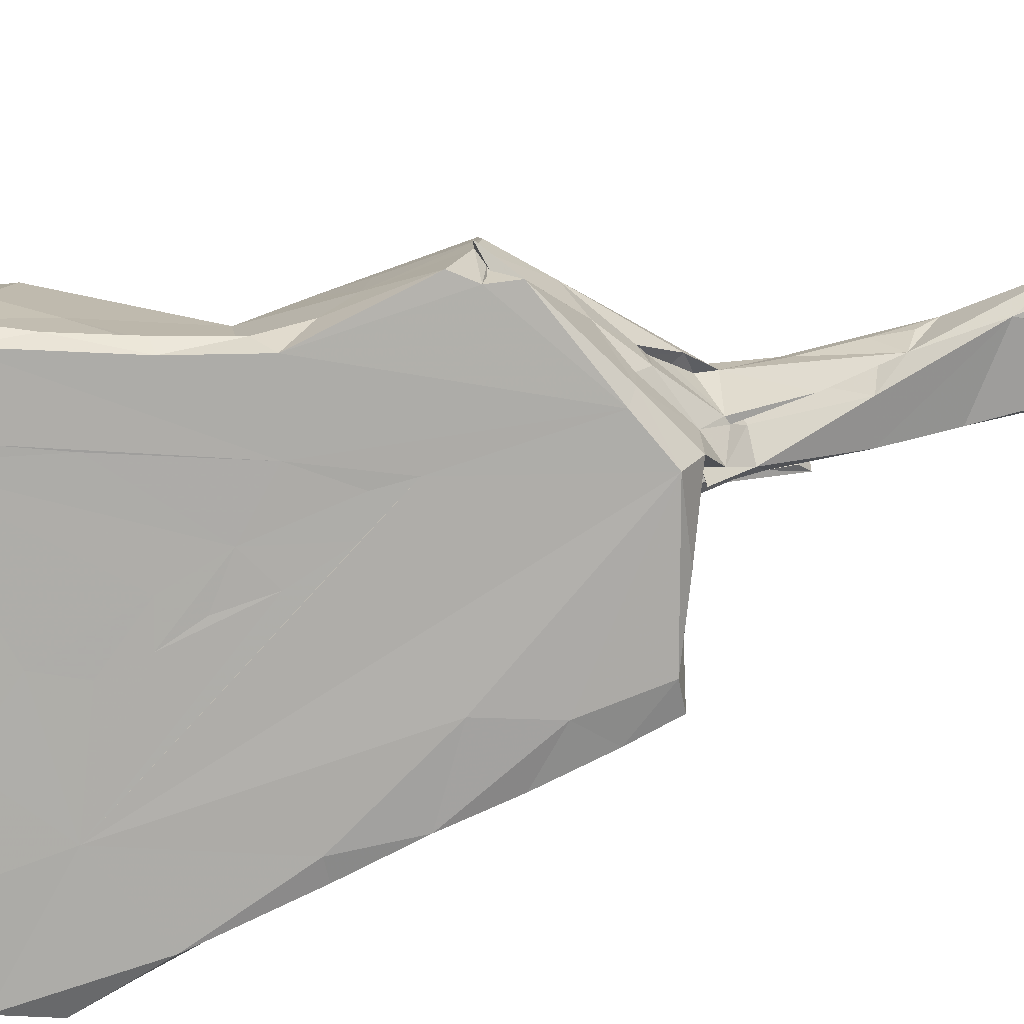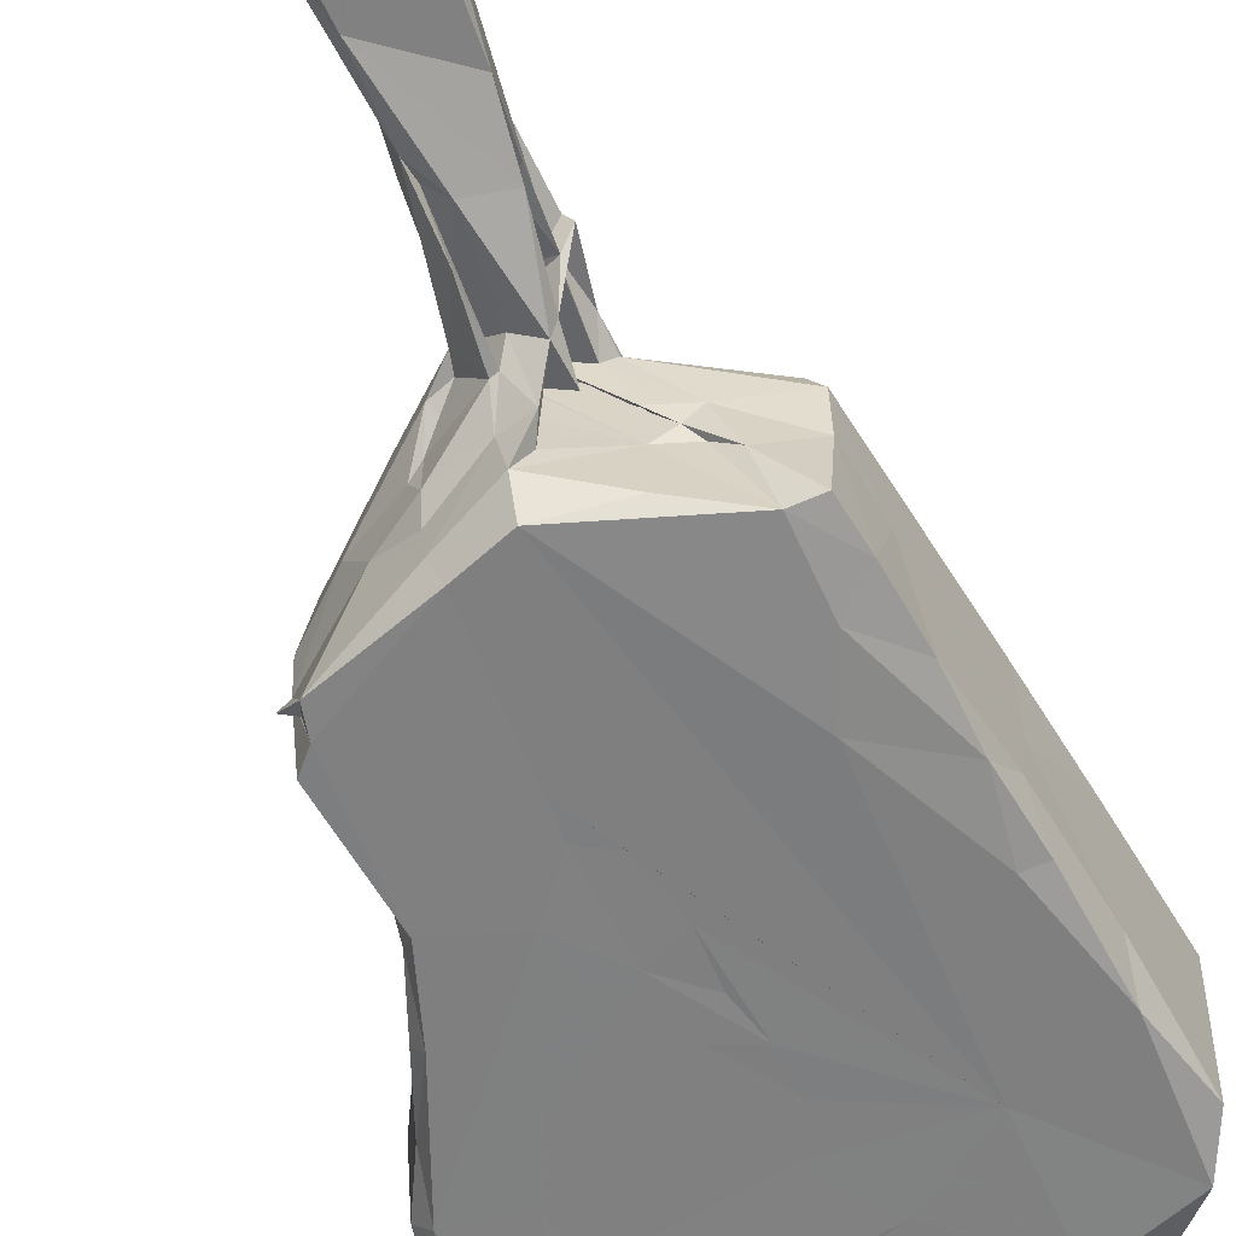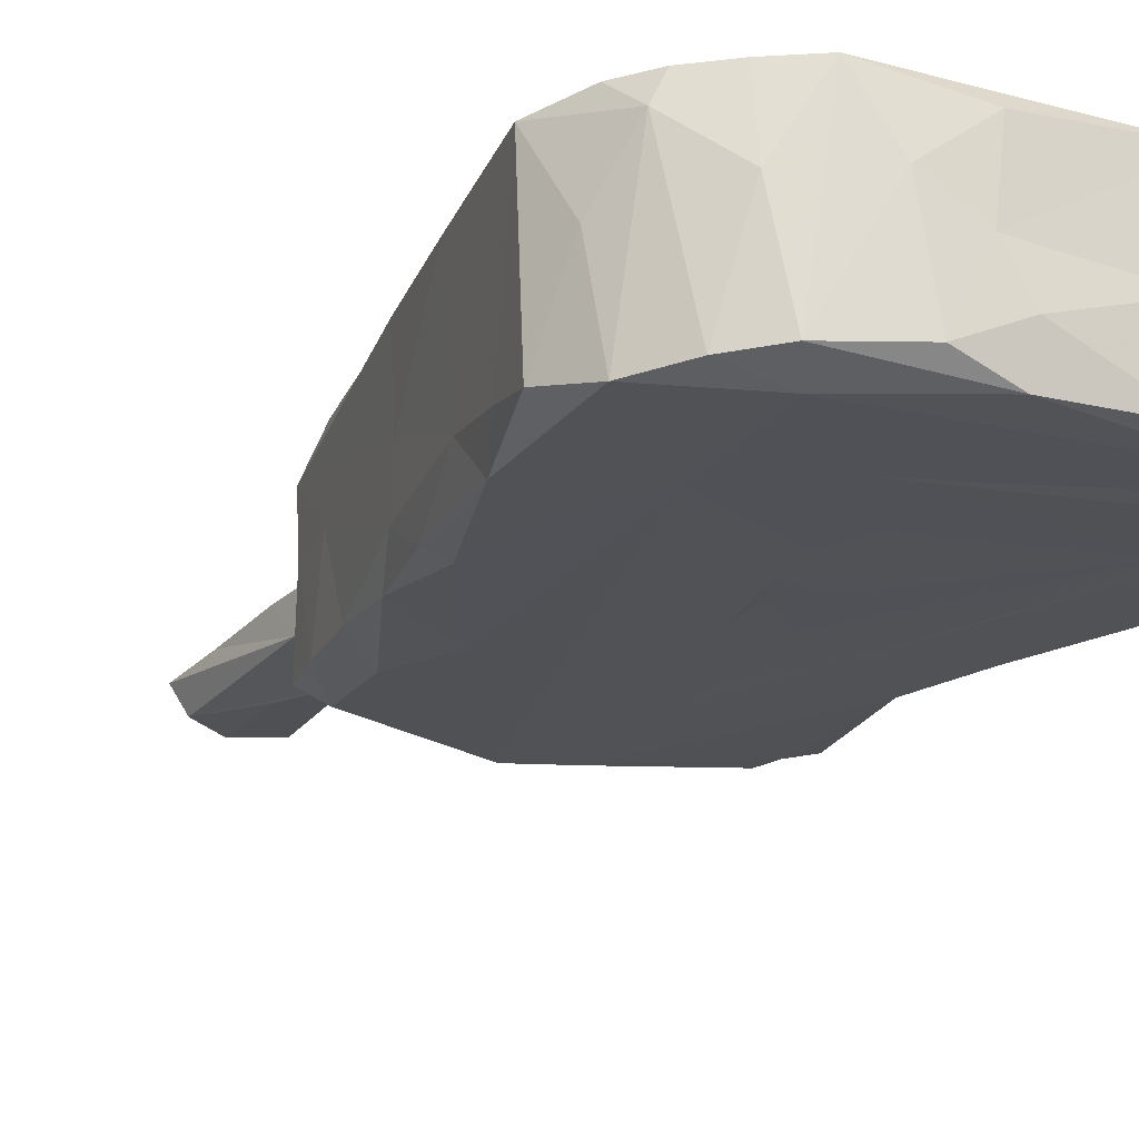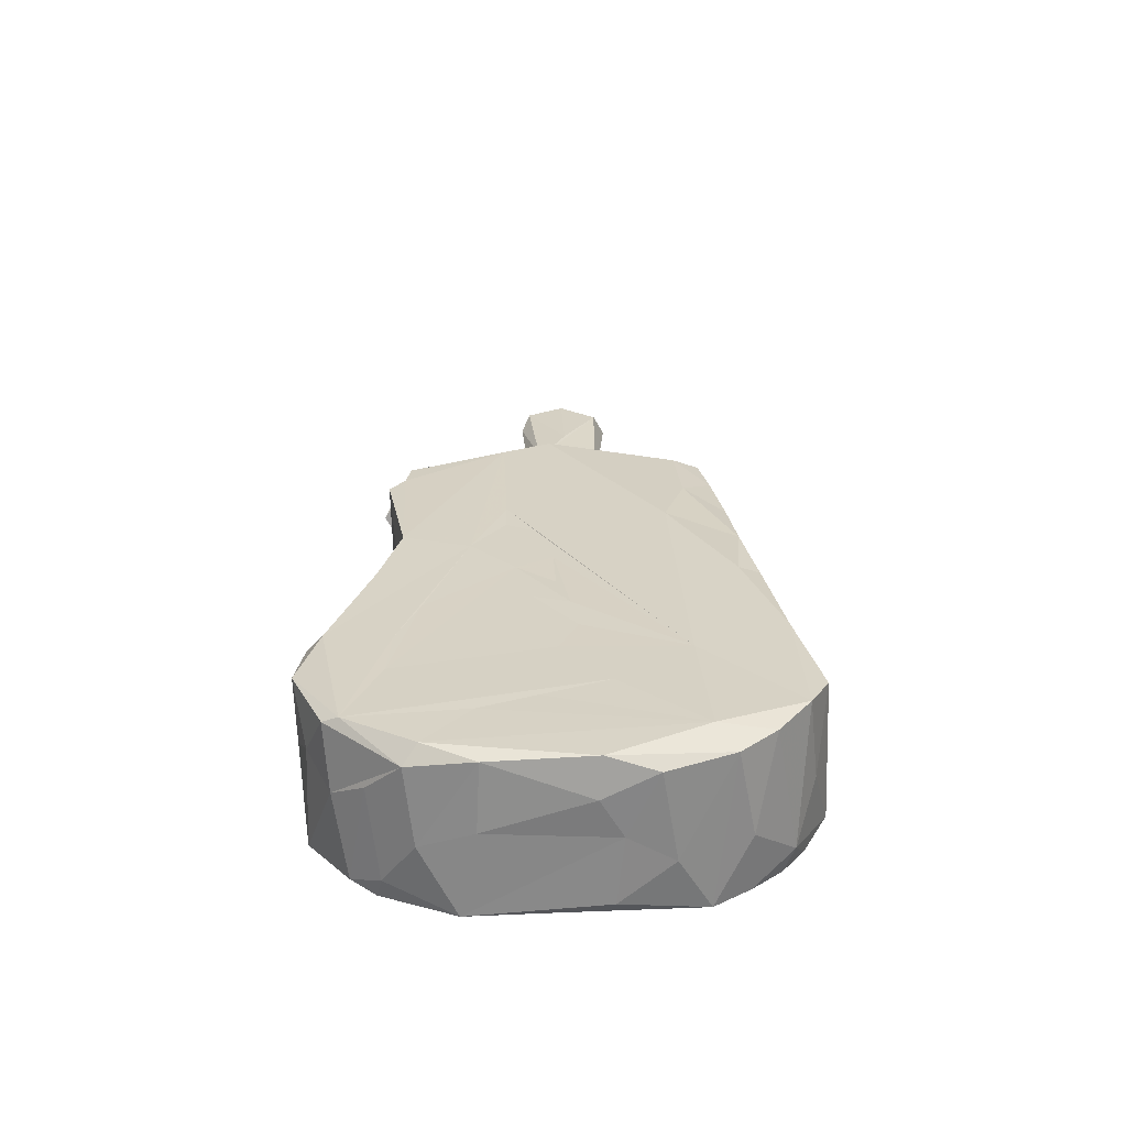
<metadata>
{"format":"obj","ext":"obj","renderer":"f3d","projection":"perspective","resolution":1024,"background":"white","views":[{"elev":-77.2,"azim":105.9,"up":"+Z"},{"elev":-60.0,"azim":-160.8,"up":"+Z"},{"elev":-20.8,"azim":-29.2,"up":"+Z"},{"elev":-62.5,"azim":-179.5,"up":"+Y"}]}
</metadata>
<code>
v -0.361 -0.9006 -0.1543
v -0.4225 -0.827 -0.1653
v -0.324 -0.94 0.02846
v -0.462 -0.7348 -0.1446
v -0.4395 -0.8043 0.001273
v -0.4709 -0.7309 0.1347
v -0.4426 -0.637 -0.1227
v -0.403 -0.8693 0.1054
v -0.41 -0.5648 -0.1674
v -0.2928 -0.9545 -0.146
v -0.2552 -0.8985 -0.1695
v -0.2541 -0.9723 0.1527
v -0.193 -0.9947 0.04168
v -0.165 -1.001 -0.1376
v -0.06824 -0.9946 -0.1669
v -0.2347 -0.6419 -0.168
v -0.09043 -0.7552 -0.1682
v -0.06124 -1.009 -0.089
v -0.1049 -1.003 -0.01239
v -0.09002 -1.005 0.1211
v 0.2335 -0.9504 -0.1669
v 0.07127 -0.7929 -0.1672
v 0.005333 -0.6401 -0.1671
v -0.4164 -0.5036 -0.09989
v -0.375 -0.35 -0.1578
v -0.3343 -0.3472 -0.1691
v -0.375 -0.2859 -0.01218
v -0.3699 -0.2674 -0.1074
v -0.3454 -0.2046 -0.1609
v 0.01552 -0.2959 -0.1666
v -0.2053 -0.1194 -0.1723
v -0.03158 -0.5595 -0.1669
v -0.01697 -0.4754 -0.1675
v 0.009858 -0.3952 -0.1661
v -0.3291 -0.07404 -0.15
v -0.2468 0.005576 -0.1664
v -0.3153 0.008436 -0.002553
v -0.3049 0.05879 -0.1469
v 0.05019 -0.184 -0.1665
v 0.08609 -0.3365 -0.1666
v 0.1091 -0.08777 -0.1675
v -0.3811 -0.8723 0.1523
v -0.3238 -0.9232 0.1524
v -0.4237 -0.8157 0.1506
v -0.4023 -0.6014 0.1551
v -0.3177 -0.64 0.1562
v -0.2448 -0.7538 0.156
v -0.06888 -0.8521 0.1563
v 0.1363 -0.7833 0.1569
v -0.1363 -0.6387 0.1552
v 0.01154 -0.9901 0.1489
v 0.05124 -0.9128 0.1554
v 0.1724 -1.002 0.1464
v -0.007659 -0.6187 0.1575
v -0.4212 -0.4848 0.132
v -0.3597 -0.3682 0.1533
v -0.3762 -0.2741 0.1306
v -0.3387 -0.1632 0.1472
v -0.2082 -0.5359 0.156
v -0.1502 -0.5061 0.149
v -0.1784 -0.3019 0.1574
v -0.2635 -0.2133 0.157
v -0.06023 -0.2251 0.1411
v 0.05274 -0.3405 0.1515
v -0.1096 -0.06758 0.1557
v -0.2904 0.1409 0.09957
v -0.2068 -0.003341 0.1555
v -0.2996 0.0351 0.1449
v -0.265 0.1365 0.145
v -0.08581 0.05996 0.1634
v -0.07117 -0.02482 0.1631
v 0.06575 -0.06375 0.1529
v -0.06215 0.01059 0.15
v -0.04893 -0.1311 0.174
v -0.06938 0.0535 0.1723
v -0.00768 -0.01963 0.1648
v 0.05208 0.1477 0.1712
v -0.2336 0.1525 -0.1613
v -0.2851 0.1489 -0.1451
v -0.2897 0.1323 0.002936
v -0.2042 0.1732 -0.03911
v -0.1673 0.1858 0.06041
v -0.1043 0.1995 -0.02221
v -0.1633 0.175 -0.007797
v 0.02595 0.2269 -0.1684
v -0.1068 0.2062 -0.1414
v -0.1401 0.1924 0.0155
v -0.06609 0.2109 0.1135
v 0.02565 0.2609 -0.1062
v 0.000428 0.2489 -0.05652
v -0.01384 0.2819 -0.03102
v 0.03962 0.2585 0.038
v -0.09075 0.1736 0.1604
v -0.08326 0.2238 0.1526
v -0.009471 0.2333 0.1683
v 0.01031 0.07417 0.1587
v -0.1182 0.1915 0.05189
v -0.1126 0.1948 0.04641
v -0.1011 0.2139 0.04338
v -0.1107 0.1973 0.05452
v -0.09958 0.1985 0.07556
v -0.0902 0.211 0.05827
v -0.06223 0.2327 0.1331
v 0.02271 0.2463 0.1127
v 0.001296 0.2553 0.1378
v -0.04873 0.2525 0.03902
v 0.02548 0.2484 0.106
v -0.03955 0.321 0.03613
v -0.07726 0.2797 0.1603
v -0.06327 0.3573 0.1191
v 0.0422 0.2517 0.1509
v -0.05254 0.3324 0.05875
v -0.06951 0.3759 0.1149
v 0.01441 0.3027 0.08472
v 0.001666 0.3162 0.1108
v 0.009093 0.3246 0.07862
v 0.004754 0.4951 0.05823
v 0.01308 0.331 0.1333
v -0.0772 0.395 0.1715
v -0.05968 0.3626 0.15
v -0.09173 0.3922 0.1496
v -0.06689 0.4768 0.07387
v 0.01165 0.369 0.1347
v 0.04913 0.3834 0.1156
v -0.03935 0.4883 0.1109
v -0.05892 0.3832 0.151
v -0.06906 0.4899 0.1074
v -0.06464 0.5159 0.1679
v 0.06821 0.3891 0.166
v -0.07499 0.6001 0.0947
v 0.005938 0.8157 0.1614
v 0.0536 0.6958 0.07729
v -0.07626 0.6802 0.1616
v -0.07675 0.9406 0.08226
v -0.08695 0.8318 0.1462
v -0.004681 0.8193 0.07844
v 0.003946 0.9949 0.08075
v -0.1003 0.9582 0.1326
v 0.06185 0.9985 0.1555
v -0.01158 1.006 0.1133
v 0.1325 -0.9963 -0.1568
v 0.1396 -1.002 -0.02122
v 0.1451 -0.8467 -0.1671
v 0.2607 -0.9731 -0.133
v 0.2434 -0.983 0.0182
v 0.3049 -0.7139 -0.1672
v 0.3707 -0.8738 -0.1686
v 0.3284 -0.9309 -0.06565
v 0.3918 -0.8823 -0.02398
v 0.3072 -0.9452 0.113
v 0.2984 -0.6032 -0.1678
v 0.4016 -0.8651 -0.1541
v 0.4386 -0.8033 -0.06175
v 0.425 -0.5968 -0.1675
v 0.4657 -0.7267 -0.1578
v 0.4655 -0.7105 -0.01547
v 0.05352 -0.4533 -0.1671
v 0.1753 -0.249 -0.1679
v 0.255 -0.4878 -0.1675
v 0.3462 -0.36 -0.1685
v 0.3475 -0.3512 -0.1406
v 0.4081 -0.4793 -0.04597
v 0.3028 -0.2604 -0.1546
v 0.109 -0.156 -0.1667
v 0.1211 0.1844 -0.1684
v 0.3073 -0.213 -0.1692
v 0.3682 -0.3651 -0.1415
v 0.3318 -0.247 -0.1283
v 0.3114 -0.2183 -0.1257
v 0.3259 -0.1615 -0.09852
v 0.3376 -0.1035 -0.05586
v 0.3203 0.05276 -0.166
v 0.3509 0.01406 -0.1649
v 0.3348 -0.09329 0.06119
v 0.3508 0.04977 -0.0527
v 0.3501 0.05977 0.01881
v 0.4558 -0.6004 -0.1366
v 0.4092 -0.4936 -0.1371
v 0.4583 -0.5792 -6.6e-05
v 0.1733 -0.9317 0.1558
v 0.3174 -0.9306 0.1546
v 0.2557 -0.76 0.1554
v 0.3658 -0.9048 0.1389
v 0.322 -0.8065 0.155
v 0.3236 -0.6416 0.1562
v 0.4636 -0.6639 0.1499
v 0.4496 -0.7895 0.1486
v 0.1236 -0.563 0.1549
v 0.2526 -0.4741 0.1565
v 0.1476 -0.2789 0.1577
v 0.3935 -0.4751 0.1519
v 0.3309 -0.3449 0.1534
v 0.3158 -0.2945 0.1133
v 0.2929 -0.2676 0.1557
v 0.1165 -0.07085 0.1574
v 0.219 -0.1086 0.1546
v 0.02004 -0.1033 0.1691
v 0.07683 0.1006 0.1622
v 0.3237 -0.1784 0.1255
v 0.1838 0.04539 0.1501
v 0.1331 0.1569 0.1604
v 0.3359 0.04831 0.1514
v 0.4454 -0.5521 0.1412
v 0.1149 0.1822 -0.1006
v 0.129 0.1617 -0.1361
v 0.1714 0.1297 -0.1559
v 0.3122 0.1047 -0.1643
v 0.2985 0.09042 -0.1497
v 0.138 0.2007 -0.124
v 0.2153 0.1501 -0.04039
v 0.1233 0.2026 -0.05868
v 0.1563 0.1873 -0.03379
v 0.04215 0.262 -0.02554
v 0.1069 0.2058 -0.05994
v 0.1002 0.2139 -0.04344
v 0.1442 0.2035 -0.06611
v 0.138 0.2261 -0.02103
v 0.1251 0.203 -0.03502
v 0.1322 0.2019 -0.04438
v 0.1259 0.2024 -0.04042
v 0.139 0.2238 0.05514
v 0.1607 0.213 0.0283
v 0.3087 0.05654 -0.1493
v 0.2999 0.08582 -0.08388
v 0.2178 0.1675 -0.02887
v 0.2722 0.108 -0.07634
v 0.1939 0.1686 -0.02222
v 0.3304 0.06123 -0.07298
v 0.3285 0.06484 -0.1275
v 0.3662 0.05257 -0.08163
v 0.2661 0.1384 0.0498
v 0.1172 0.1762 0.1488
v 0.1849 0.2014 0.1478
v 0.03686 0.2987 0.03604
v 0.03512 0.2528 0.1166
v 0.05854 0.2613 0.1402
v 0.05272 0.2629 0.1526
v 0.02872 0.2518 0.1195
v 0.09595 0.2516 0.1548
v 0.02397 0.3027 0.0381
v 0.05277 0.3062 0.1261
v 0.08174 0.308 0.1209
v 0.08729 0.275 0.1182
v 0.06924 0.4072 0.1379
v 0.1127 0.2498 0.08933
v 0.1223 0.2694 0.09206
v 0.2752 0.1102 0.1498
v 0.03198 0.425 0.04794
v 0.03755 0.511 0.08907
v 0.04473 0.5521 0.07888
v 0.06317 0.6101 0.1611
v 0.0667 0.5094 0.1365
v 0.06146 0.573 0.1305
v 0.08972 0.7945 0.1146
v 0.08303 0.9578 0.08339
v 0.09988 0.9123 0.105
f 5 6 4
f 8 2 1
f 2 8 5
f 2 5 4
f 2 4 9
f 10 3 1
f 1 2 11
f 1 11 10
f 14 13 10
f 13 12 10
f 10 11 15
f 11 2 16
f 2 9 16
f 15 14 10
f 14 15 18
f 13 14 19
f 14 18 19
f 11 16 17
f 11 17 22
f 16 23 17
f 4 7 9
f 9 7 24
f 9 24 25
f 26 9 25
f 25 24 28
f 28 24 27
f 25 28 29
f 9 26 16
f 16 32 23
f 16 33 32
f 16 30 33
f 33 30 34
f 25 29 26
f 29 28 35
f 29 31 26
f 16 26 31
f 29 35 36
f 29 36 31
f 28 37 35
f 37 28 27
f 35 37 38
f 39 40 30
f 30 16 39
f 16 41 39
f 1 3 8
f 8 43 42
f 4 6 7
f 6 5 8
f 8 42 44
f 8 44 6
f 6 44 45
f 12 3 10
f 8 3 43
f 3 12 43
f 43 47 42
f 42 46 44
f 42 47 46
f 43 48 47
f 47 48 49
f 13 20 12
f 12 20 51
f 43 12 48
f 51 52 12
f 12 52 48
f 13 19 20
f 47 49 54
f 47 54 50
f 7 6 55
f 6 45 55
f 44 46 45
f 7 55 24
f 45 46 56
f 27 24 55
f 55 45 56
f 55 56 57
f 27 55 57
f 46 47 59
f 59 47 60
f 56 46 61
f 46 59 61
f 47 50 60
f 59 60 61
f 60 63 61
f 57 56 58
f 56 62 58
f 56 61 62
f 62 61 65
f 27 57 66
f 57 58 66
f 58 62 67
f 37 27 66
f 66 58 68
f 68 58 69
f 62 65 71
f 62 71 70
f 58 67 69
f 62 70 67
f 63 60 64
f 65 61 73
f 65 73 71
f 73 61 63
f 71 74 75
f 73 74 71
f 63 72 73
f 74 73 76
f 35 38 36
f 38 79 78
f 79 38 80
f 79 80 81
f 38 37 80
f 38 78 36
f 79 81 78
f 80 82 81
f 78 84 83
f 78 81 84
f 36 85 31
f 31 85 16
f 78 83 86
f 81 87 84
f 84 87 83
f 87 88 83
f 36 78 85
f 85 78 86
f 86 83 89
f 85 86 89
f 89 83 90
f 80 37 66
f 66 68 69
f 69 67 93
f 80 66 82
f 82 66 94
f 66 69 94
f 67 70 93
f 75 70 71
f 74 77 75
f 73 96 76
f 70 75 93
f 93 75 95
f 81 82 87
f 87 97 88
f 88 97 98
f 87 82 99
f 98 100 87
f 87 99 98
f 100 97 87
f 88 99 101
f 101 98 97
f 102 100 99
f 97 100 102
f 102 88 101
f 69 93 94
f 83 88 104
f 82 103 99
f 99 105 102
f 99 103 105
f 106 108 107
f 90 83 92
f 104 107 83
f 106 107 104
f 82 94 103
f 93 109 94
f 93 95 109
f 102 105 88
f 88 111 104
f 88 105 111
f 108 106 112
f 90 108 91
f 107 108 114
f 106 115 112
f 106 104 115
f 108 90 114
f 108 116 91
f 108 117 116
f 94 109 103
f 109 120 103
f 109 119 121
f 110 103 120
f 109 95 119
f 103 110 105
f 112 115 110
f 118 112 113
f 112 122 108
f 108 122 117
f 118 123 112
f 112 121 113
f 112 110 121
f 109 121 120
f 121 110 120
f 121 126 113
f 119 126 121
f 113 126 127
f 113 127 125
f 119 128 126
f 113 123 118
f 113 125 123
f 112 123 125
f 112 125 122
f 126 128 127
f 127 130 125
f 119 129 128
f 122 125 130
f 130 127 128
f 130 128 133
f 133 128 131
f 134 136 132
f 130 134 132
f 135 133 131
f 130 133 135
f 130 138 134
f 130 135 138
f 134 137 136
f 135 139 138
f 135 131 139
f 134 138 137
f 137 138 140
f 139 140 138
f 15 141 18
f 18 141 142
f 18 142 19
f 15 11 21
f 21 11 143
f 11 22 143
f 15 21 141
f 141 145 142
f 22 17 143
f 21 144 141
f 141 144 145
f 144 21 147
f 144 149 148
f 144 148 150
f 21 143 147
f 147 143 17
f 17 146 147
f 144 152 149
f 147 152 144
f 149 152 153
f 152 147 155
f 155 153 152
f 153 155 156
f 23 146 17
f 23 157 146
f 23 32 157
f 157 40 146
f 32 33 157
f 34 40 33
f 33 40 157
f 34 30 40
f 146 40 159
f 146 151 147
f 146 159 151
f 40 158 159
f 159 158 151
f 151 158 154
f 158 160 154
f 161 163 162
f 40 39 164
f 164 158 40
f 164 41 158
f 39 41 164
f 158 41 165
f 158 166 160
f 163 161 168
f 161 167 168
f 160 168 167
f 163 168 169
f 166 168 160
f 169 168 170
f 169 171 163
f 169 170 171
f 158 165 166
f 166 165 172
f 166 170 168
f 166 173 170
f 172 173 166
f 173 171 170
f 171 173 175
f 174 171 176
f 171 175 176
f 147 151 154
f 147 154 155
f 154 178 177
f 178 162 177
f 154 177 155
f 155 177 179
f 156 155 179
f 177 162 179
f 160 178 154
f 160 167 178
f 161 178 167
f 161 162 178
f 20 19 53
f 19 142 53
f 20 53 51
f 51 180 52
f 53 180 51
f 52 49 48
f 180 49 52
f 142 145 53
f 53 145 150
f 53 181 180
f 180 182 49
f 53 150 181
f 144 150 145
f 148 183 150
f 150 183 181
f 180 181 182
f 181 184 182
f 182 184 185
f 148 149 183
f 149 153 187
f 181 183 187
f 184 181 187
f 149 187 183
f 185 184 186
f 187 186 184
f 153 156 187
f 187 156 186
f 49 188 54
f 50 54 64
f 54 188 64
f 50 64 60
f 188 189 190
f 64 188 190
f 49 182 188
f 182 189 188
f 182 185 189
f 185 192 189
f 185 191 192
f 64 190 195
f 63 64 72
f 64 195 72
f 76 96 197
f 74 76 77
f 76 197 77
f 72 197 96
f 73 72 96
f 197 72 198
f 195 190 196
f 189 194 196
f 190 189 196
f 162 163 193
f 189 192 194
f 163 171 193
f 193 171 199
f 193 199 194
f 196 201 195
f 196 200 201
f 196 202 200
f 199 171 174
f 194 202 196
f 194 199 202
f 176 202 174
f 199 174 202
f 185 186 191
f 156 179 186
f 179 203 186
f 186 203 191
f 179 162 203
f 191 203 193
f 203 162 193
f 193 192 191
f 192 193 194
f 16 85 41
f 41 85 165
f 206 208 205
f 205 204 206
f 204 210 206
f 204 212 210
f 85 89 209
f 85 209 165
f 89 90 91
f 89 91 213
f 89 213 209
f 209 213 216
f 214 215 204
f 204 211 214
f 214 218 215
f 219 220 215
f 211 215 218
f 219 214 220
f 211 220 214
f 215 220 212
f 211 218 220
f 212 220 218
f 213 217 216
f 215 212 204
f 211 212 219
f 204 205 211
f 218 214 219
f 218 219 212
f 165 207 172
f 165 209 207
f 205 208 211
f 216 225 209
f 206 210 224
f 223 206 224
f 223 208 206
f 209 225 207
f 208 227 211
f 216 217 225
f 212 227 210
f 210 226 224
f 226 210 208
f 227 208 210
f 223 224 228
f 172 175 173
f 223 229 208
f 172 207 229
f 172 229 223
f 228 224 229
f 223 228 172
f 172 228 175
f 229 207 230
f 207 175 230
f 231 176 175
f 224 226 208
f 229 224 208
f 207 225 175
f 211 227 212
f 217 222 225
f 228 229 175
f 230 175 229
f 197 198 77
f 72 195 198
f 198 195 201
f 200 232 201
f 200 233 232
f 83 107 92
f 75 77 95
f 238 107 235
f 107 236 92
f 107 238 237
f 104 237 238
f 107 237 236
f 235 237 104
f 104 111 236
f 104 236 235
f 111 114 236
f 235 114 111
f 236 238 235
f 111 105 237
f 95 77 129
f 198 239 77
f 91 240 213
f 91 116 240
f 90 92 114
f 213 240 234
f 116 241 240
f 213 234 217
f 234 221 217
f 92 236 114
f 240 241 124
f 107 114 235
f 238 115 104
f 236 237 115
f 238 236 115
f 105 110 237
f 95 129 119
f 237 110 115
f 116 124 241
f 234 242 243
f 239 129 77
f 242 129 239
f 244 129 242
f 221 234 245
f 217 221 222
f 221 245 246
f 246 222 221
f 198 201 239
f 232 239 201
f 246 242 233
f 232 233 239
f 243 245 234
f 245 243 246
f 242 246 243
f 239 233 242
f 231 233 247
f 200 247 233
f 231 202 176
f 200 202 247
f 202 231 247
f 225 231 175
f 222 231 225
f 222 246 231
f 246 233 231
f 240 248 234
f 116 117 124
f 240 249 248
f 234 248 242
f 240 124 249
f 117 249 124
f 250 248 249
f 129 131 128
f 129 251 131
f 250 244 242
f 248 250 242
f 244 252 129
f 244 250 252
f 250 253 252
f 252 251 129
f 249 117 250
f 253 251 252
f 122 132 117
f 122 130 132
f 117 132 250
f 250 254 251
f 253 250 251
f 250 132 254
f 139 254 256
f 131 251 139
f 254 139 251
f 132 256 254
f 136 255 132
f 136 137 255
f 132 255 256
f 140 139 137
f 137 139 255
f 255 139 256
f 88 98 99
f 100 98 101
f 101 99 100
f 97 102 101
f 219 215 211
f 111 237 235

</code>
